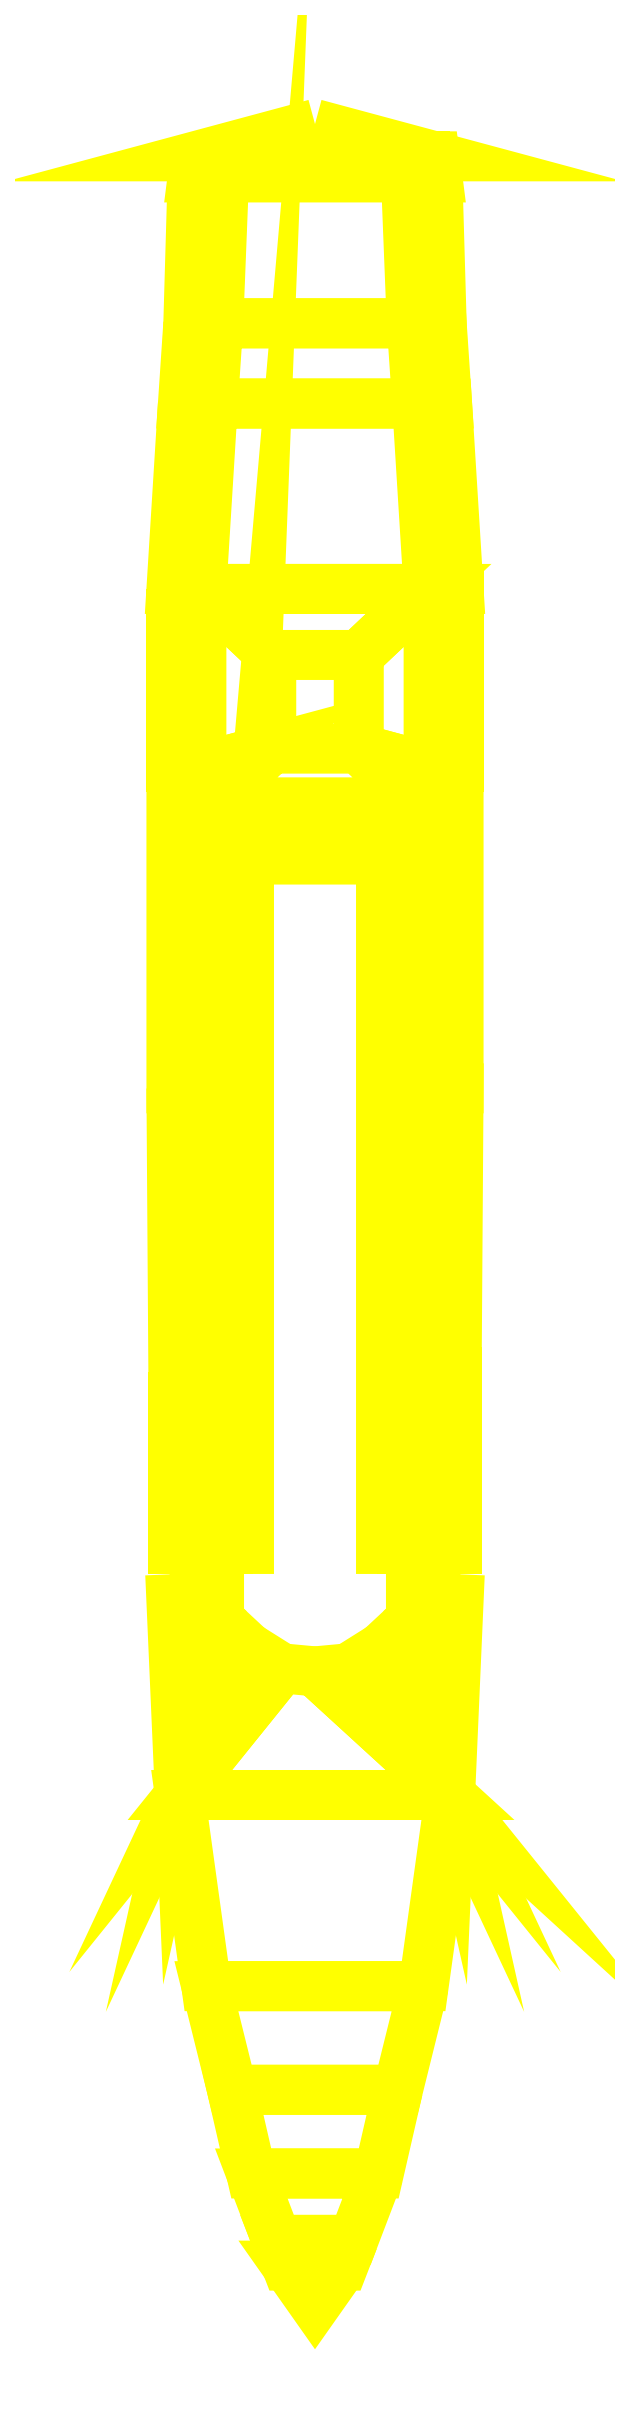
<metadata>
{"format":"dxf","ext":"dxf","renderer":"ezdxf+matplotlib","layout":"modelspace","background":"white","min_lineweight":24,"dpi":150}
</metadata>
<code>
0
SECTION
2
ENTITIES
0
3DFACE
8
DECK
10
-2.96
20
11.54
30
1.69
11
-2.91
21
10.96
31
1.69
12
-2.6
22
10.63
32
1.69
13
-1.14
23
12.03
33
1.69
0
3DFACE
8
DECK
10
-2.96
20
16.19
30
1.69
11
-2.96
21
11.54
31
1.69
12
-1.14
22
12.03
32
1.69
13
-1.14
23
14.47
33
1.69
0
3DFACE
8
DECK
10
-1.14
20
12.03
30
1.69
11
-2.6
21
10.63
31
1.69
12
2.6
22
10.63
32
1.69
13
1.14
23
12.03
33
1.69
0
3DFACE
8
DECK
10
1.14
20
12.03
30
1.69
11
2.6
21
10.63
31
1.69
12
2.91
22
10.96
32
1.69
13
2.96
23
11.54
33
1.69
0
3DFACE
8
DECK
10
3.48
20
16.19
30
1.69
11
3.48
21
11.54
31
1.69
12
3.74
22
11.54
32
1.69
13
3.74
23
16.19
33
1.69
0
3DFACE
8
DECK
10
-2.96
20
16.19
30
1.69
11
-1.14
21
14.47
31
1.69
12
1.14
22
14.47
32
1.69
13
2.96
23
16.19
33
1.69
0
3DFACE
8
DECK
10
3.18
20
21.02
30
1.69
11
3.48
21
16.19
31
1.69
12
3.74
22
16.19
32
1.69
13
3.44
23
21.02
33
1.69
0
3DFACE
8
DECK
10
3.04
20
23.11
30
1.72
11
3.18
21
21.02
31
1.69
12
3.44
22
21.02
32
1.69
13
3.3
23
23.11
33
1.72
0
3DFACE
8
DECK
10
2.89
20
26.91
30
1.77
11
3.04
21
23.11
31
1.72
12
3.3
22
23.11
32
1.72
13
3.19
23
26.91
33
1.77
0
3DFACE
8
DECK
10
-2.37
20
27.46
30
1.77
11
-2.37
21
26.91
31
1.77
12
2.37
22
26.91
32
1.77
13
2.37
23
27.46
33
1.77
0
3DFACE
8
DECK
10
-9e-16
20
28.3
30
1.77
11
-3.12
21
27.46
31
1.77
12
3.12
22
27.46
32
1.77
13
-9e-16
23
28.3
33
1.77
0
3DFACE
8
DECK
10
0.74
20
-27.49
30
3.95
11
-0.74
21
-27.49
31
3.95
12
0
22
-28.54
32
4
13
0
23
-28.54
33
4
0
3DFACE
8
DECK
10
1
20
-26.82
30
3.92
11
-1
21
-26.82
31
3.92
12
-0.74
22
-27.49
32
3.95
13
0.74
23
-27.49
33
3.95
0
3DFACE
8
DECK
10
1.66
20
-25.09
30
3.85
11
-1.66
21
-25.09
31
3.85
12
-1
22
-26.82
32
3.92
13
1
23
-26.82
33
3.92
0
3DFACE
8
DECK
10
2.16
20
-22.91
30
3.79
11
-2.16
21
-22.91
31
3.79
12
-1.66
22
-25.09
32
3.85
13
1.66
23
-25.09
33
3.85
0
3DFACE
8
DECK
10
2.83
20
-20.21
30
3.7
11
-2.83
21
-20.21
31
3.7
12
-2.16
22
-22.91
32
3.79
13
2.16
23
-22.91
33
3.79
0
3DFACE
8
DECK
10
3.52
20
-15.23
30
3.56
11
-3.52
21
-15.23
31
3.56
12
-2.83
22
-20.21
32
3.7
13
2.83
23
-20.21
33
3.7
0
3DFACE
8
DECK
10
-4e-16
20
-12.01
30
3.56
11
-0.86
21
-11.93
31
3.56
12
-3.52
22
-15.23
32
3.56
13
3.52
23
-15.23
33
3.56
0
3DFACE
8
DECK
10
0.86
20
-11.93
30
3.56
11
-4e-16
21
-12.01
31
3.56
12
3.52
22
-15.23
32
3.56
13
3.52
23
-15.23
33
3.56
0
3DFACE
8
DECK
10
-1.72
20
-11.39
30
3.56
11
-3.52
21
-15.23
31
3.56
12
-0.86
22
-11.93
32
3.56
13
-0.86
23
-11.93
33
3.56
0
3DFACE
8
DECK
10
-2.5
20
-10.66
30
3.56
11
-3.52
21
-15.23
31
3.56
12
-1.72
22
-11.39
32
3.56
13
-1.72
23
-11.39
33
3.56
0
3DFACE
8
DECK
10
-3.771
20
-9.48
30
3.56
11
-3.52
21
-15.23
31
3.56
12
-2.5
22
-10.66
32
3.56
13
-2.5
23
-10.66
33
3.56
0
3DFACE
8
DECK
10
-3.771
20
-9.48
30
3.56
11
-2.5
21
-10.66
31
3.56
12
-2.5
22
-9.48
32
3.56
13
-2.5
23
-9.48
33
3.56
0
3DFACE
8
DECK
10
1.72
20
-11.39
30
3.56
11
0.86
21
-11.93
31
3.56
12
3.52
22
-15.23
32
3.56
13
3.52
23
-15.23
33
3.56
0
3DFACE
8
DECK
10
2.5
20
-10.66
30
3.56
11
1.72
21
-11.39
31
3.56
12
3.52
22
-15.23
32
3.56
13
3.52
23
-15.23
33
3.56
0
3DFACE
8
DECK
10
3.771
20
-9.48
30
3.56
11
2.5
21
-10.66
31
3.56
12
3.52
22
-15.23
32
3.56
13
3.52
23
-15.23
33
3.56
0
3DFACE
8
DECK
10
3.771
20
-9.48
30
3.56
11
2.5
21
-9.48
31
3.56
12
2.5
22
-10.66
32
3.56
13
2.5
23
-10.66
33
3.56
0
3DFACE
8
DECK
10
-2.87
20
27.46
30
1.77
11
-2.87
21
26.91
31
1.77
12
-2.39
22
26.91
32
1.77
13
-2.39
23
27.46
33
1.77
0
3DFACE
8
DECK
10
-3.12
20
27.46
30
1.77
11
-3.19
21
26.91
31
1.77
12
-2.89
22
26.91
32
1.77
13
-2.89
23
27.46
33
1.77
0
3DFACE
8
DECK
10
2.39
20
27.46
30
1.77
11
2.39
21
26.91
31
1.77
12
2.87
22
26.91
32
1.77
13
2.87
23
27.46
33
1.77
0
3DFACE
8
DECK
10
2.89
20
27.46
30
1.77
11
2.89
21
26.91
31
1.77
12
3.19
22
26.91
32
1.77
13
3.12
23
27.46
33
1.77
0
3DFACE
8
DECK
10
2.39
20
26.91
30
1.77
11
2.54
21
23.11
31
1.72
12
3.02
22
23.11
32
1.72
13
2.87
23
26.91
33
1.77
0
3DFACE
8
DECK
10
-2.37
20
26.91
30
1.77
11
-2.52
21
23.11
31
1.72
12
2.52
22
23.11
32
1.72
13
2.37
23
26.91
33
1.77
0
3DFACE
8
DECK
10
-2.87
20
26.91
30
1.77
11
-3.02
21
23.11
31
1.72
12
-2.54
22
23.11
32
1.72
13
-2.39
23
26.91
33
1.77
0
3DFACE
8
DECK
10
-3.19
20
26.91
30
1.77
11
-3.3
21
23.11
31
1.72
12
-3.04
22
23.11
32
1.72
13
-2.89
23
26.91
33
1.77
0
3DFACE
8
DECK
10
2.54
20
23.11
30
1.72
11
2.68
21
21.02
31
1.69
12
3.16
22
21.02
32
1.69
13
3.02
23
23.11
33
1.72
0
3DFACE
8
DECK
10
-2.52
20
23.11
30
1.72
11
-2.66
21
21.02
31
1.69
12
2.66
22
21.02
32
1.69
13
2.52
23
23.11
33
1.72
0
3DFACE
8
DECK
10
-3.02
20
23.11
30
1.72
11
-3.16
21
21.02
31
1.69
12
-2.68
22
21.02
32
1.69
13
-2.54
23
23.11
33
1.72
0
3DFACE
8
DECK
10
-3.3
20
23.11
30
1.72
11
-3.44
21
21.02
31
1.69
12
-3.18
22
21.02
32
1.69
13
-3.04
23
23.11
33
1.72
0
3DFACE
8
DECK
10
2.68
20
21.02
30
1.69
11
2.98
21
16.19
31
1.69
12
3.46
22
16.19
32
1.69
13
3.16
23
21.02
33
1.69
0
3DFACE
8
DECK
10
-2.66
20
21.02
30
1.69
11
-2.96
21
16.19
31
1.69
12
2.96
22
16.19
32
1.69
13
2.66
23
21.02
33
1.69
0
3DFACE
8
DECK
10
-3.16
20
21.02
30
1.69
11
-3.46
21
16.19
31
1.69
12
-2.98
22
16.19
32
1.69
13
-2.68
23
21.02
33
1.69
0
3DFACE
8
DECK
10
-3.44
20
21.02
30
1.69
11
-3.74
21
16.19
31
1.69
12
-3.48
22
16.19
32
1.69
13
-3.18
23
21.02
33
1.69
0
3DFACE
8
DECK
10
2.98
20
16.19
30
1.69
11
2.98
21
11.54
31
1.69
12
3.46
22
11.54
32
1.69
13
3.46
23
16.19
33
1.69
0
3DFACE
8
DECK
10
1.14
20
14.47
30
1.69
11
1.14
21
12.03
31
1.69
12
2.96
22
11.54
32
1.69
13
2.96
23
16.19
33
1.69
0
3DFACE
8
DECK
10
-3.46
20
16.19
30
1.69
11
-3.46
21
11.54
31
1.69
12
-2.98
22
11.54
32
1.69
13
-2.98
23
16.19
33
1.69
0
3DFACE
8
DECK
10
-3.74
20
16.19
30
1.69
11
-3.74
21
11.54
31
1.69
12
-3.48
22
11.54
32
1.69
13
-3.48
23
16.19
33
1.69
0
3DFACE
8
DECK
10
-3.74
20
11.54
30
1.69
11
-3.74
21
3.18
31
1.69
12
-2.76
22
3.18
32
1.69
13
-3.48
23
11.54
33
1.69
0
3DFACE
8
DECK
10
-3.46
20
11.54
30
1.69
11
-3.413
21
10.99
31
1.69
12
-2.884
22
10.43
32
1.69
13
-2.98
23
11.54
33
1.69
0
3DFACE
8
DECK
10
-3.411
20
10.97
30
1.69
11
-3.316
21
9.873
31
1.69
12
-2.876
22
10.34
32
1.69
13
-2.883
23
10.41
33
1.69
0
3DFACE
8
DECK
10
-3.315
20
9.854
30
1.69
11
-2.74
21
3.18
31
1.69
12
-2.26
22
3.18
32
1.69
13
-2.875
23
10.32
33
1.69
0
3DFACE
8
DECK
10
-2.908
20
10.94
30
1.69
11
-2.858
21
10.36
31
1.69
12
-2.609
22
10.62
32
1.69
13
-2.609
23
10.62
33
1.69
0
3DFACE
8
DECK
10
-2.861
20
10.39
30
1.69
11
-2.819
21
9.899
31
1.69
12
-2.609
22
10.12
32
1.69
13
-2.609
23
10.12
33
1.69
0
3DFACE
8
DECK
10
-2.6
20
10.61
30
1.69
11
-2.827
21
10.37
31
1.69
12
2.827
22
10.37
32
1.69
13
2.6
23
10.61
33
1.69
0
3DFACE
8
DECK
10
-2.827
20
10.37
30
1.69
11
-2.6
21
10.13
31
1.69
12
2.6
22
10.13
32
1.69
13
2.827
23
10.37
33
1.69
0
3DFACE
8
DECK
10
-2.6
20
10.11
30
1.69
11
-1.72
21
9.14
31
1.69
12
1.72
22
9.14
32
1.69
13
2.6
23
10.11
33
1.69
0
3DFACE
8
DECK
10
-3.74
20
3.18
30
1.69
11
-3.69
21
-4.21
31
1.69
12
-2.76
22
-4.21
32
1.69
13
-2.76
23
3.18
33
1.69
0
3DFACE
8
DECK
10
-3.69
20
-4.21
30
1.69
11
-3.69
21
-8.82
31
1.69
12
-2.76
22
-8.82
32
1.69
13
-2.76
23
-4.21
33
1.69
0
3DFACE
8
DECK
10
-2.74
20
3.18
30
1.69
11
-2.74
21
-4.21
31
1.69
12
-2.26
22
-4.21
32
1.69
13
-2.26
23
3.18
33
1.69
0
3DFACE
8
DECK
10
-2.74
20
-4.21
30
1.69
11
-2.74
21
-8.82
31
1.69
12
-2.26
22
-8.82
32
1.69
13
-2.26
23
-4.21
33
1.69
0
3DFACE
8
DECK
10
-2.24
20
-4.21
30
1.69
11
-2.24
21
-8.82
31
1.69
12
-1.72
22
-8.82
32
1.69
13
-1.72
23
9.14
33
1.69
0
3DFACE
8
DECK
10
-2.6
20
10.11
30
1.69
11
-2.817
21
9.88
31
1.69
12
-2.24
22
3.18
32
1.69
13
-1.72
23
9.14
33
1.69
0
3DFACE
8
DECK
10
-2.24
20
3.18
30
1.69
11
-2.24
21
3.18
31
1.69
12
-2.24
22
-4.21
32
1.69
13
-1.72
23
9.14
33
1.69
0
3DFACE
8
DECK
10
2.26
20
-4.21
30
1.69
11
2.26
21
-8.82
31
1.69
12
2.74
22
-8.82
32
1.69
13
2.74
23
-4.21
33
1.69
0
3DFACE
8
DECK
10
1.72
20
9.14
30
1.69
11
1.72
21
-8.82
31
1.69
12
2.24
22
-8.82
32
1.69
13
2.24
23
-4.21
33
1.69
0
3DFACE
8
DECK
10
2.76
20
-4.21
30
1.69
11
2.76
21
-8.82
31
1.69
12
3.69
22
-8.82
32
1.69
13
3.69
23
-4.21
33
1.69
0
3DFACE
8
DECK
10
2.76
20
3.18
30
1.69
11
2.76
21
-4.21
31
1.69
12
3.69
22
-4.21
32
1.69
13
3.74
23
3.18
33
1.69
0
3DFACE
8
DECK
10
2.26
20
3.18
30
1.69
11
2.26
21
-4.21
31
1.69
12
2.74
22
-4.21
32
1.69
13
2.74
23
3.18
33
1.69
0
3DFACE
8
DECK
10
2.875
20
10.32
30
1.69
11
2.26
21
3.18
31
1.69
12
2.74
22
3.18
32
1.69
13
3.315
23
9.854
33
1.69
0
3DFACE
8
DECK
10
2.6
20
10.11
30
1.69
11
1.72
21
9.14
31
1.69
12
2.24
22
3.18
32
1.69
13
2.817
23
9.88
33
1.69
0
3DFACE
8
DECK
10
1.72
20
9.14
30
1.69
11
1.72
21
9.14
31
1.69
12
2.24
22
-4.21
32
1.69
13
2.24
23
3.18
33
1.69
0
3DFACE
8
DECK
10
2.98
20
11.54
30
1.69
11
2.884
21
10.43
31
1.69
12
3.413
22
10.99
32
1.69
13
3.46
23
11.54
33
1.69
0
3DFACE
8
DECK
10
2.609
20
10.62
30
1.69
11
2.858
21
10.36
31
1.69
12
2.908
22
10.94
32
1.69
13
2.908
23
10.94
33
1.69
0
3DFACE
8
DECK
10
2.609
20
10.12
30
1.69
11
2.819
21
9.899
31
1.69
12
2.861
22
10.39
32
1.69
13
2.861
23
10.39
33
1.69
0
3DFACE
8
DECK
10
2.883
20
10.41
30
1.69
11
2.858
21
10.36
31
1.71
12
3.316
22
9.873
32
1.69
13
3.411
23
10.97
33
1.69
0
3DFACE
8
DECK
10
3.48
20
11.54
30
1.69
11
2.76
21
3.18
31
1.69
12
3.74
22
3.18
32
1.69
13
3.74
23
11.54
33
1.69
0
VIEWPORT
8
0
10
144.7
20
101.2
30
0
40
391.1
41
222.2
68
     2
69
     1
0
VIEWPORT
8
0
10
139.2
20
100.8
30
0
40
222.8
41
161.3
68
     1
69
     2
0
ENDSEC
0
EOF

</code>
